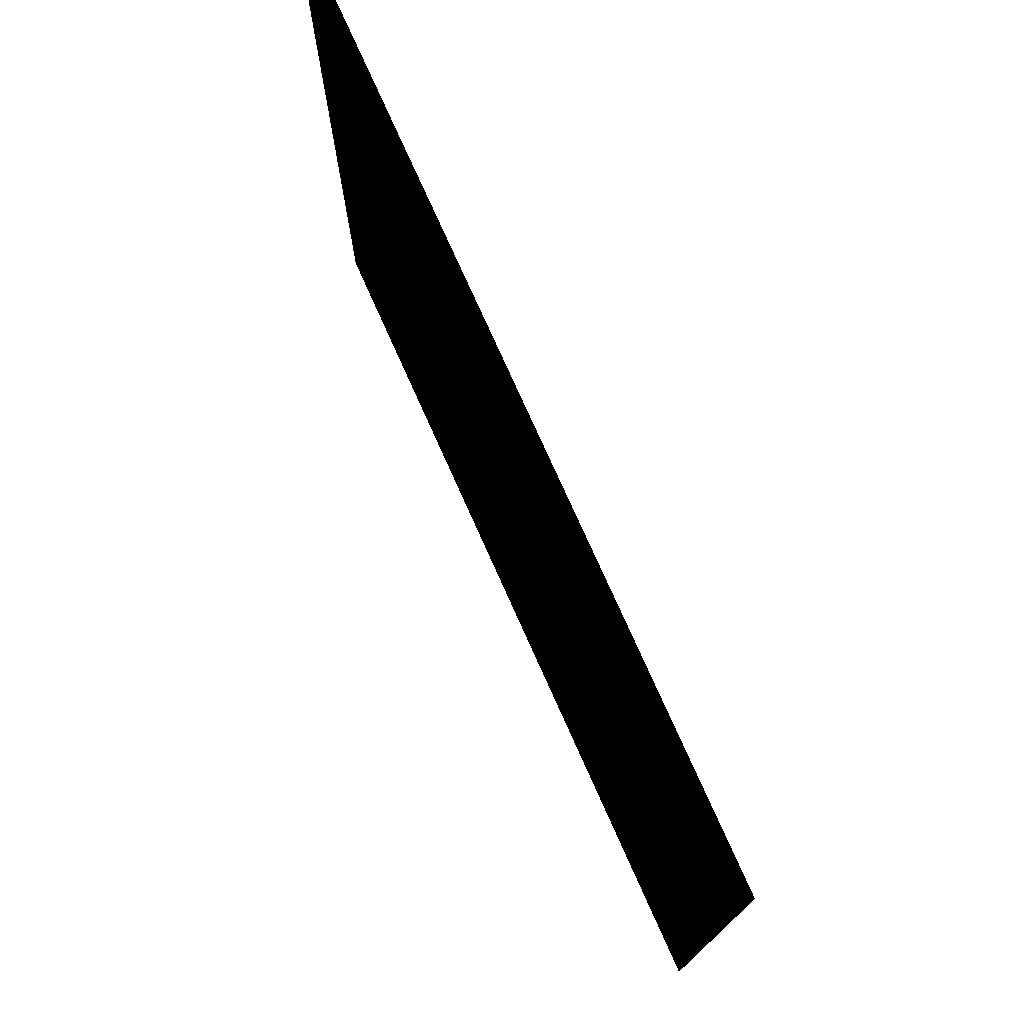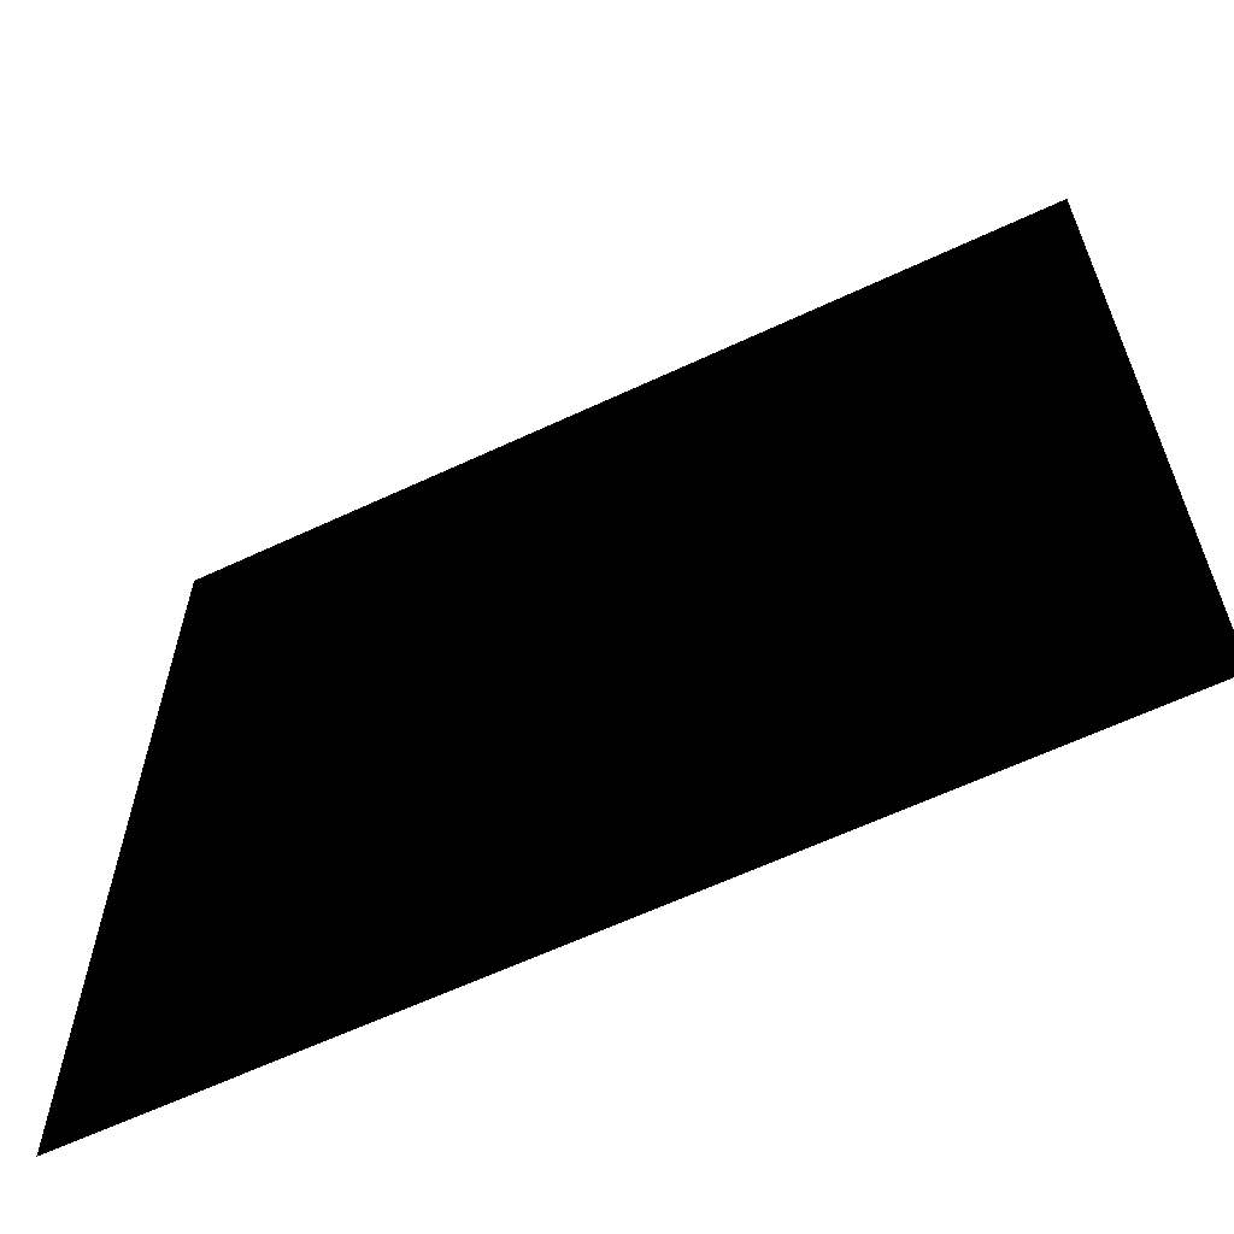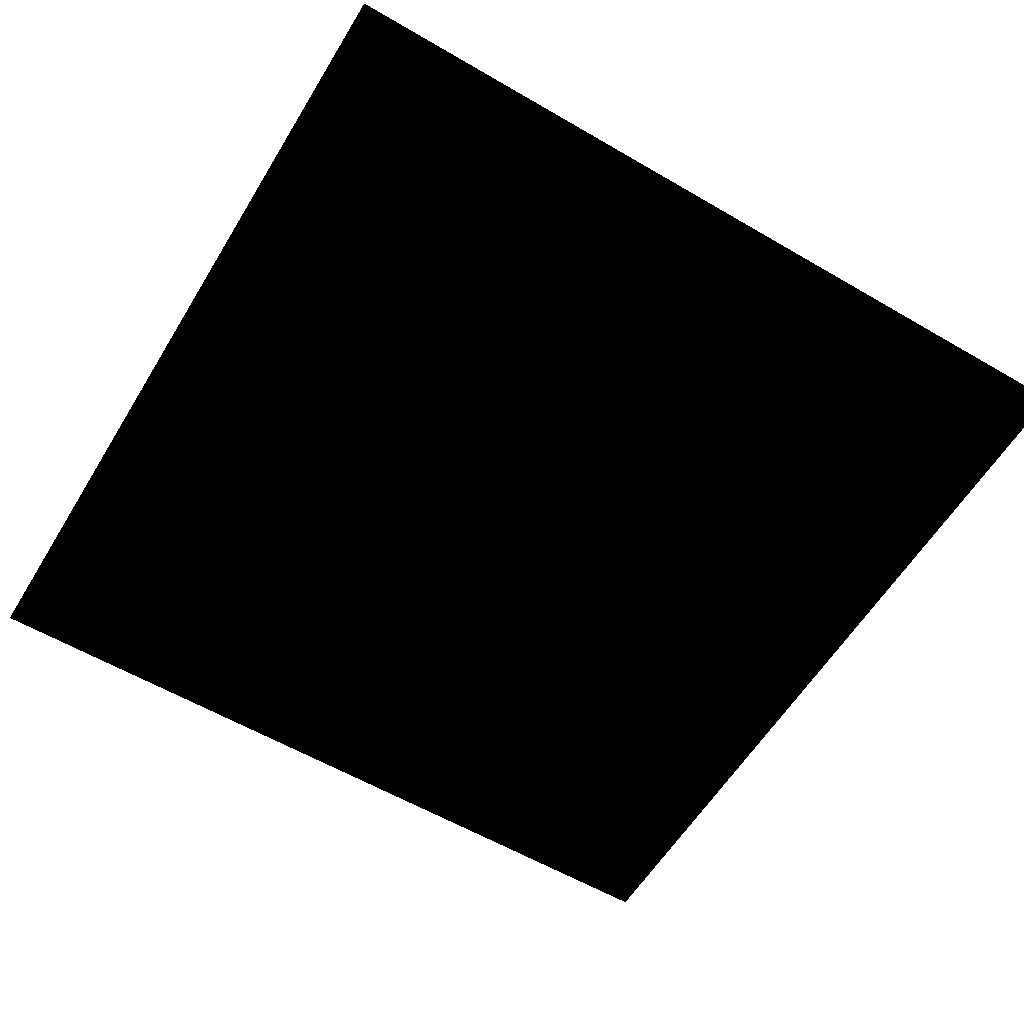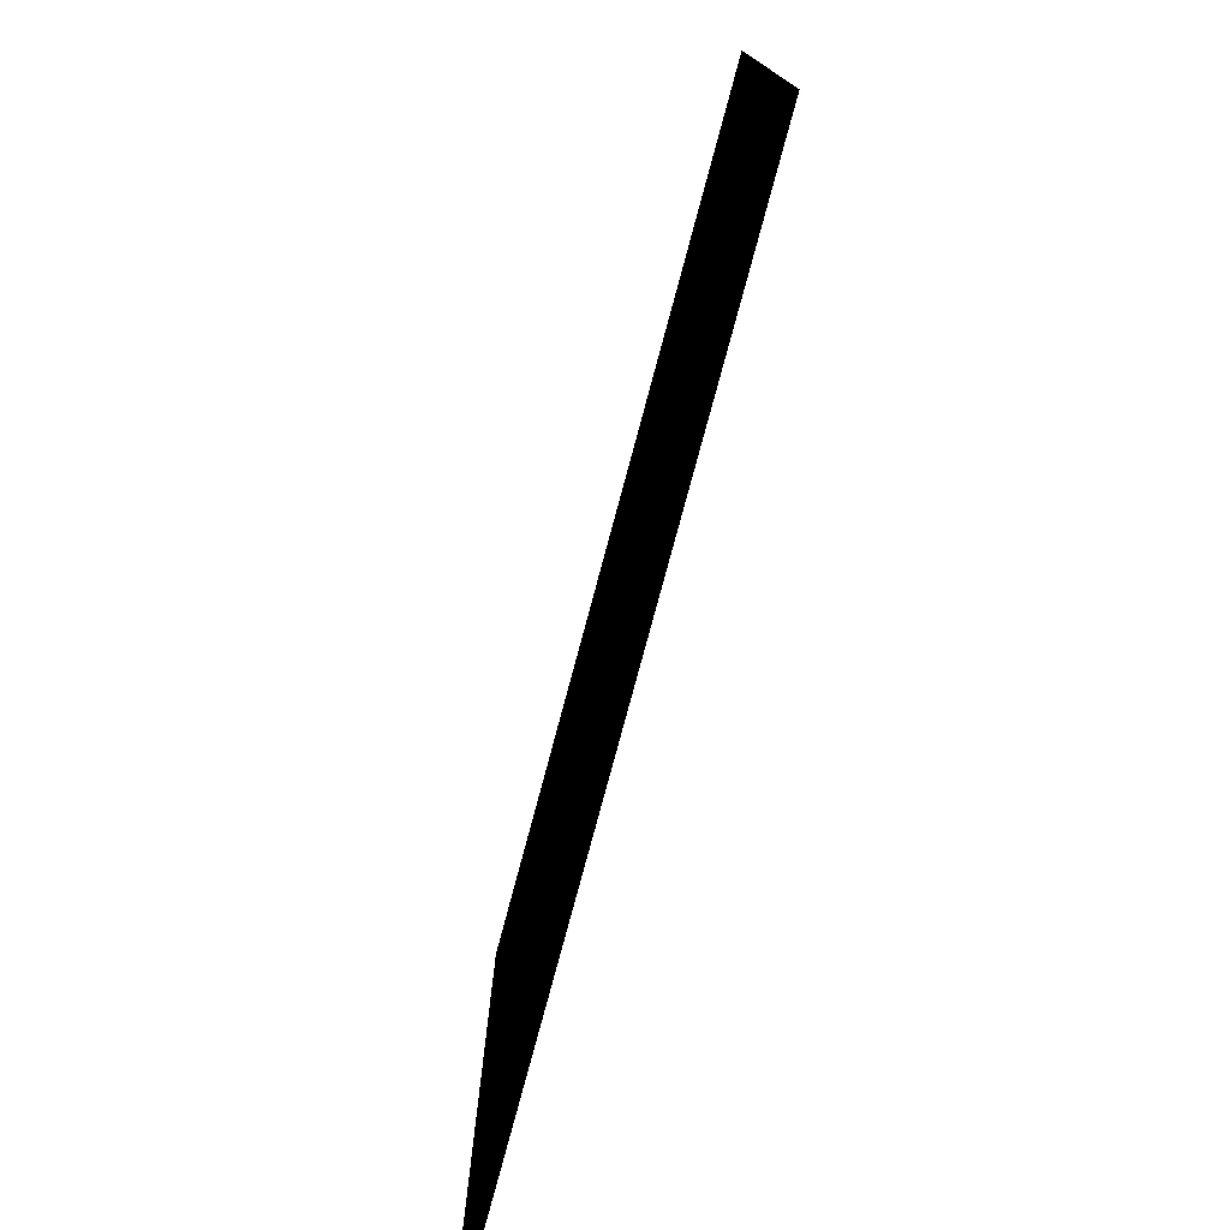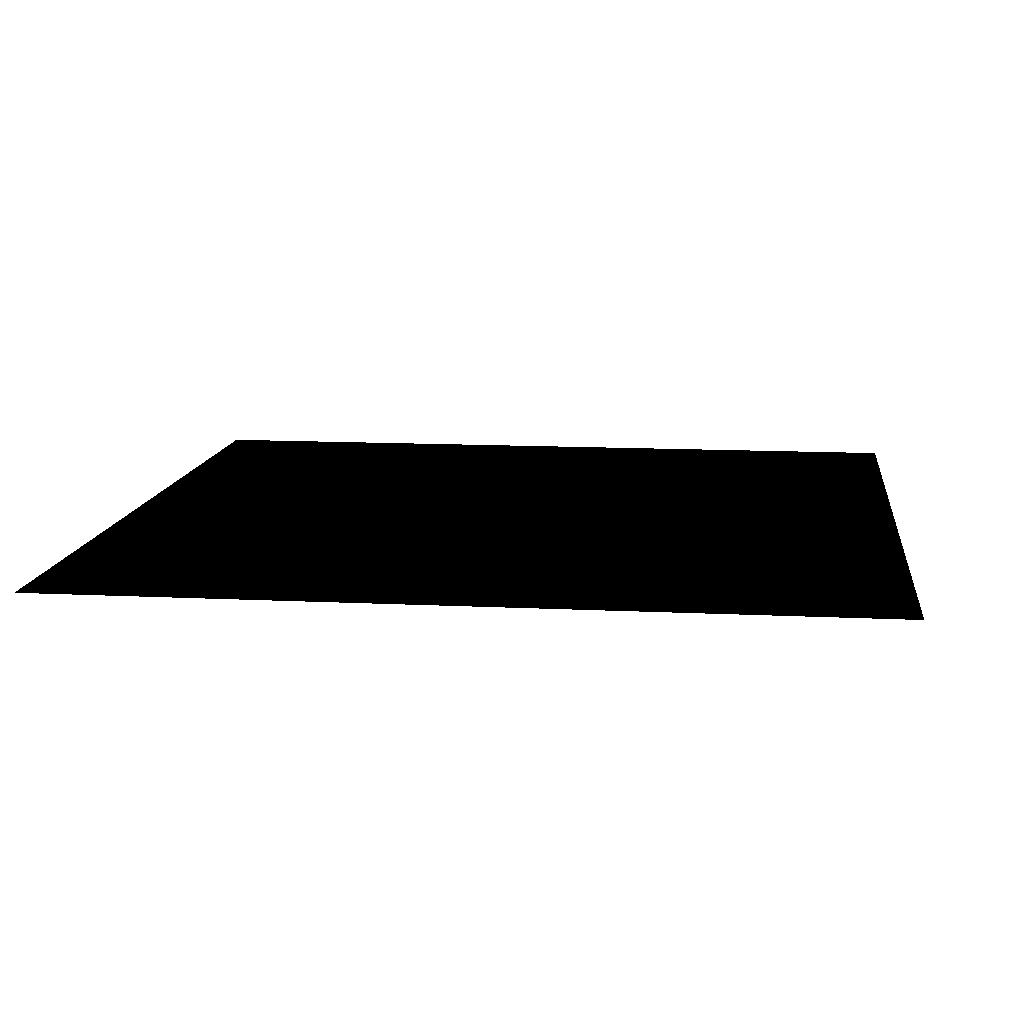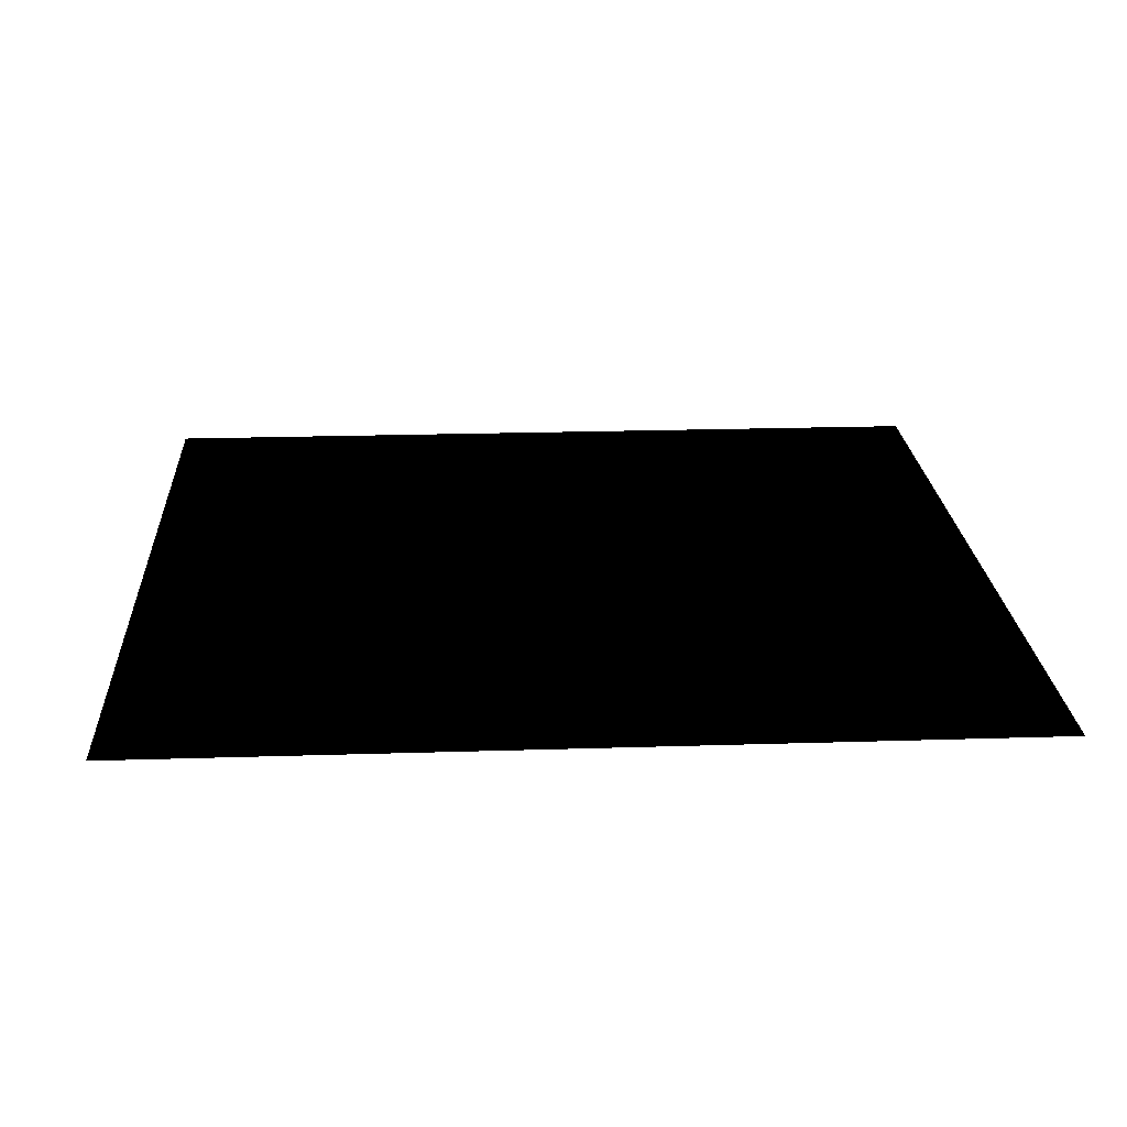
<metadata>
{"format":"obj","ext":"obj","renderer":"f3d","projection":"perspective","resolution":1024,"background":"white","views":[{"elev":76.3,"azim":65.9,"up":"+Y"},{"elev":-62.7,"azim":25.4,"up":"+Y"},{"elev":-58.4,"azim":-121.1,"up":"+Z"},{"elev":-78.0,"azim":-105.0,"up":"+Y"},{"elev":11.9,"azim":-83.2,"up":"+Z"},{"elev":21.7,"azim":176.8,"up":"+Z"}]}
</metadata>
<code>
o N-Gon1
v 0.08839 -0.08839 1.527e-18
v 0.08839 0.08839 1.235e-17
v -0.08839 0.08839 1.235e-17
v -0.08839 -0.08839 1.527e-18
g N-Gon1
f 2 3 4 1
f 1 4 3 2

</code>
